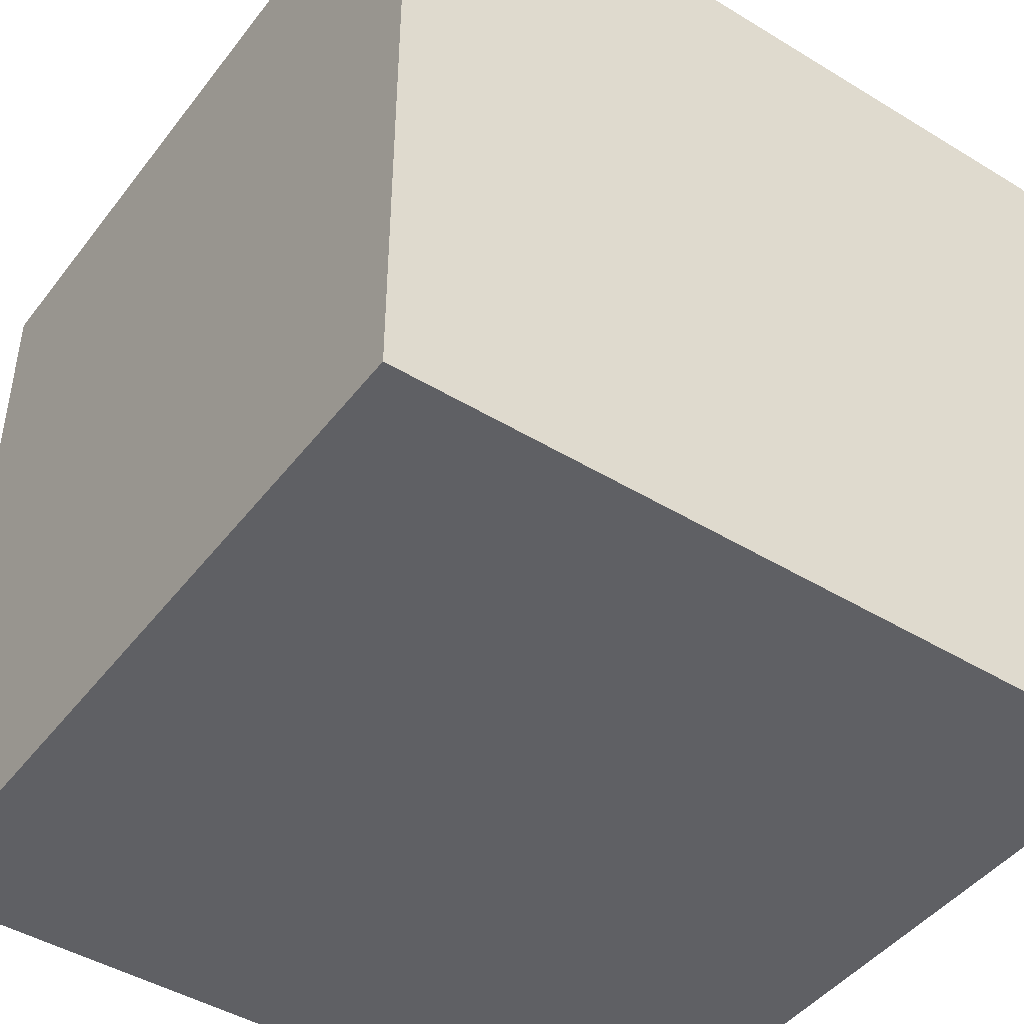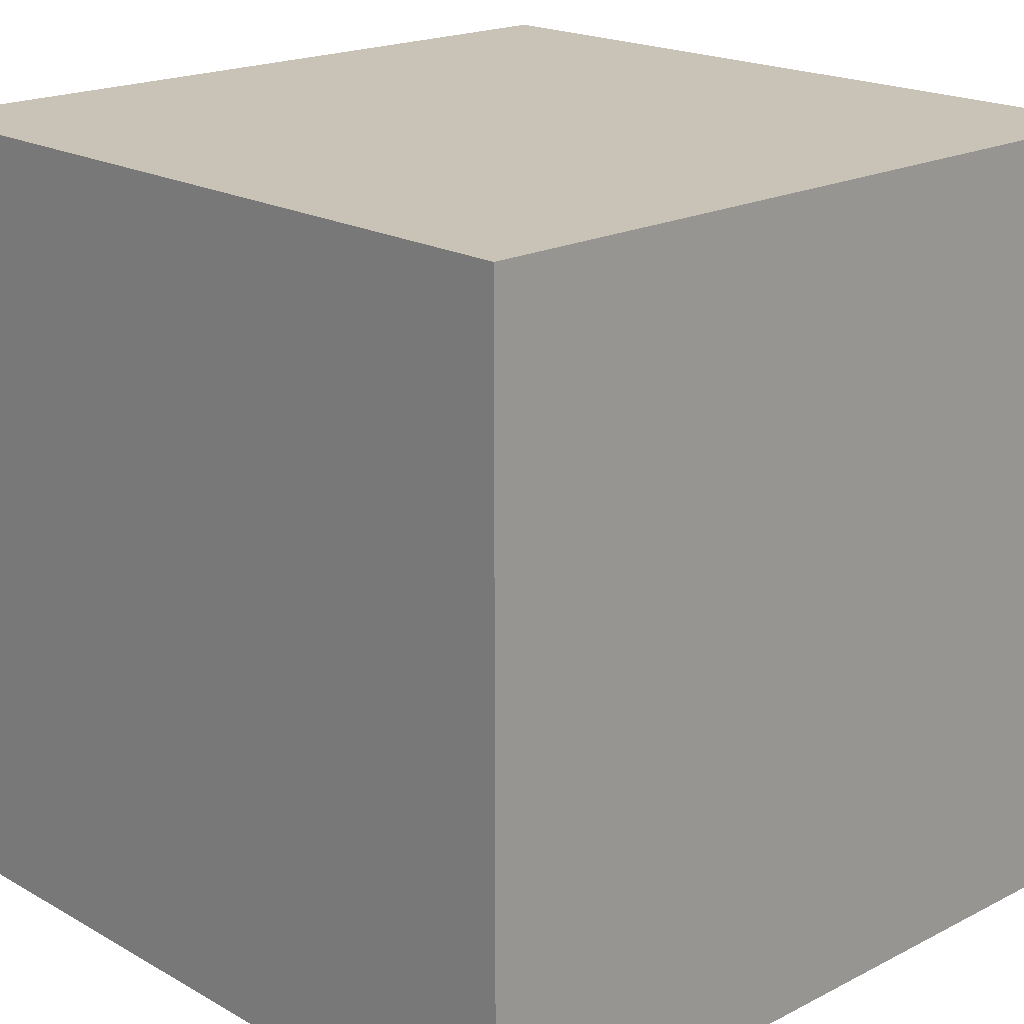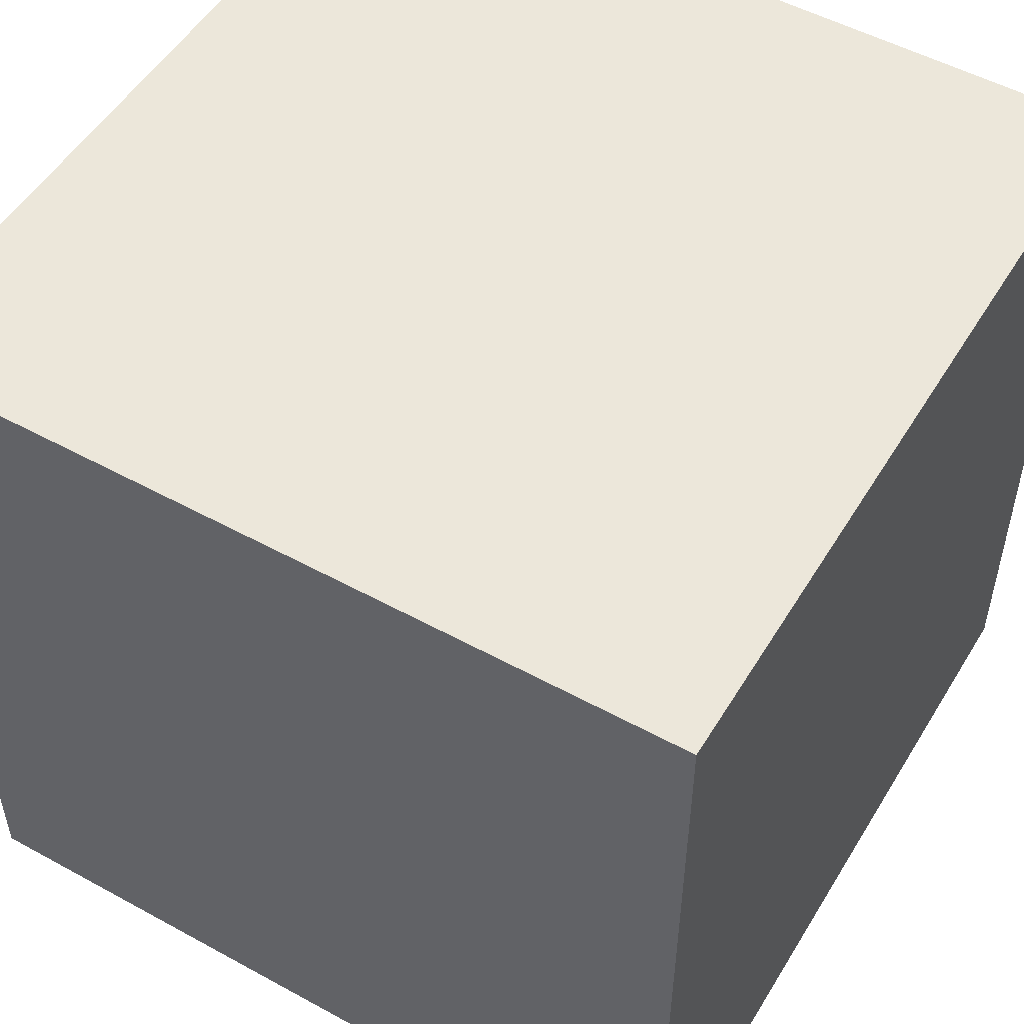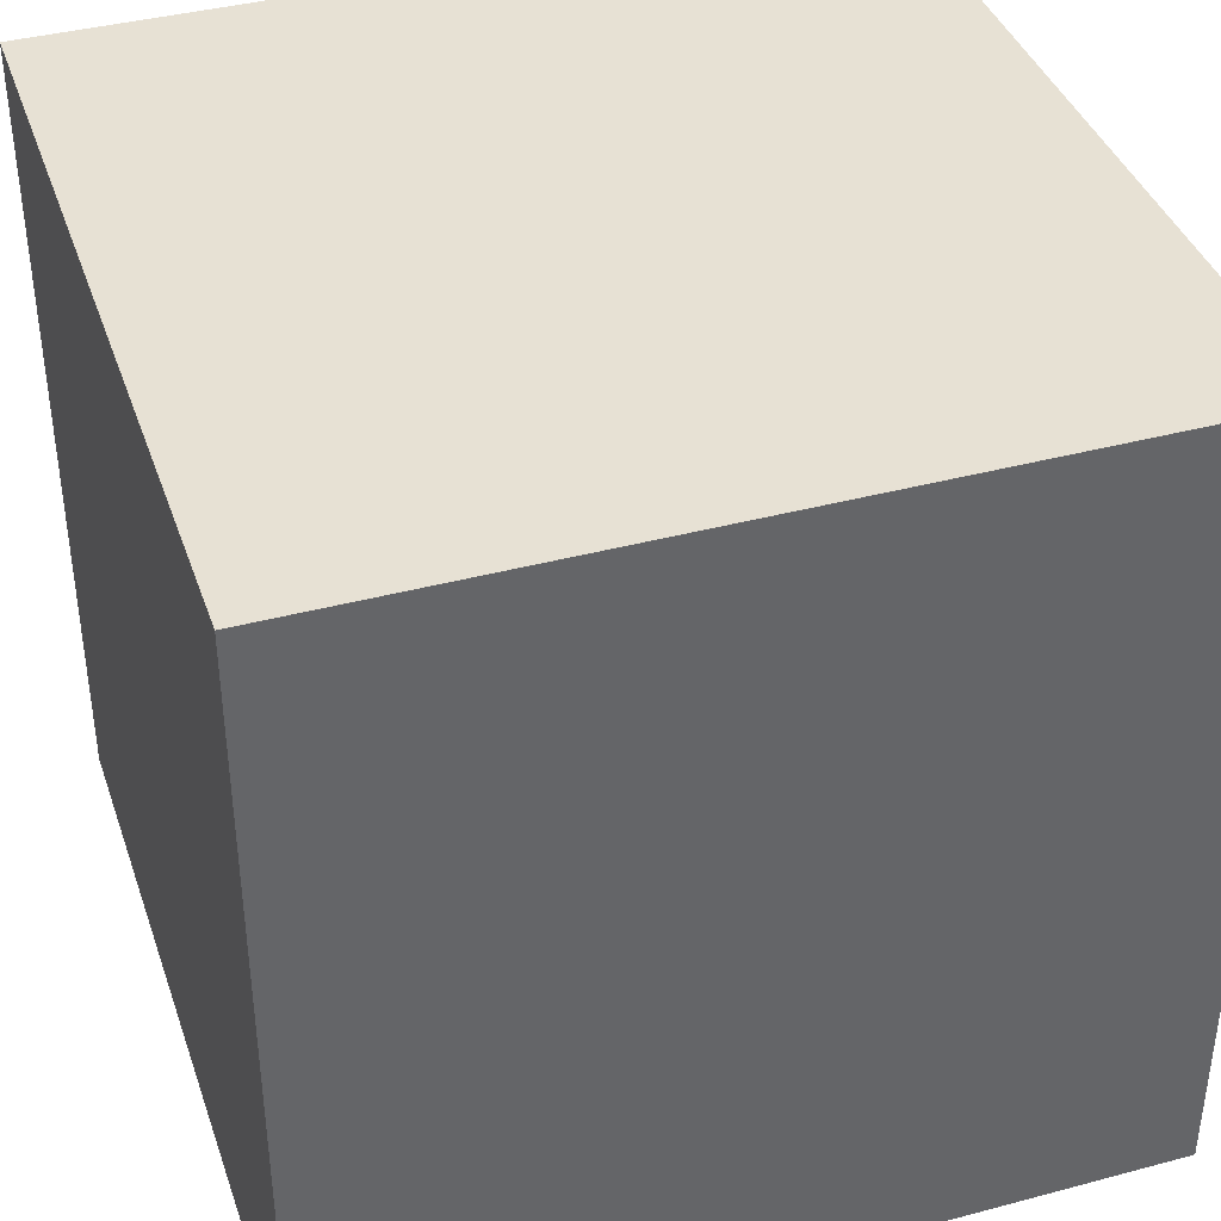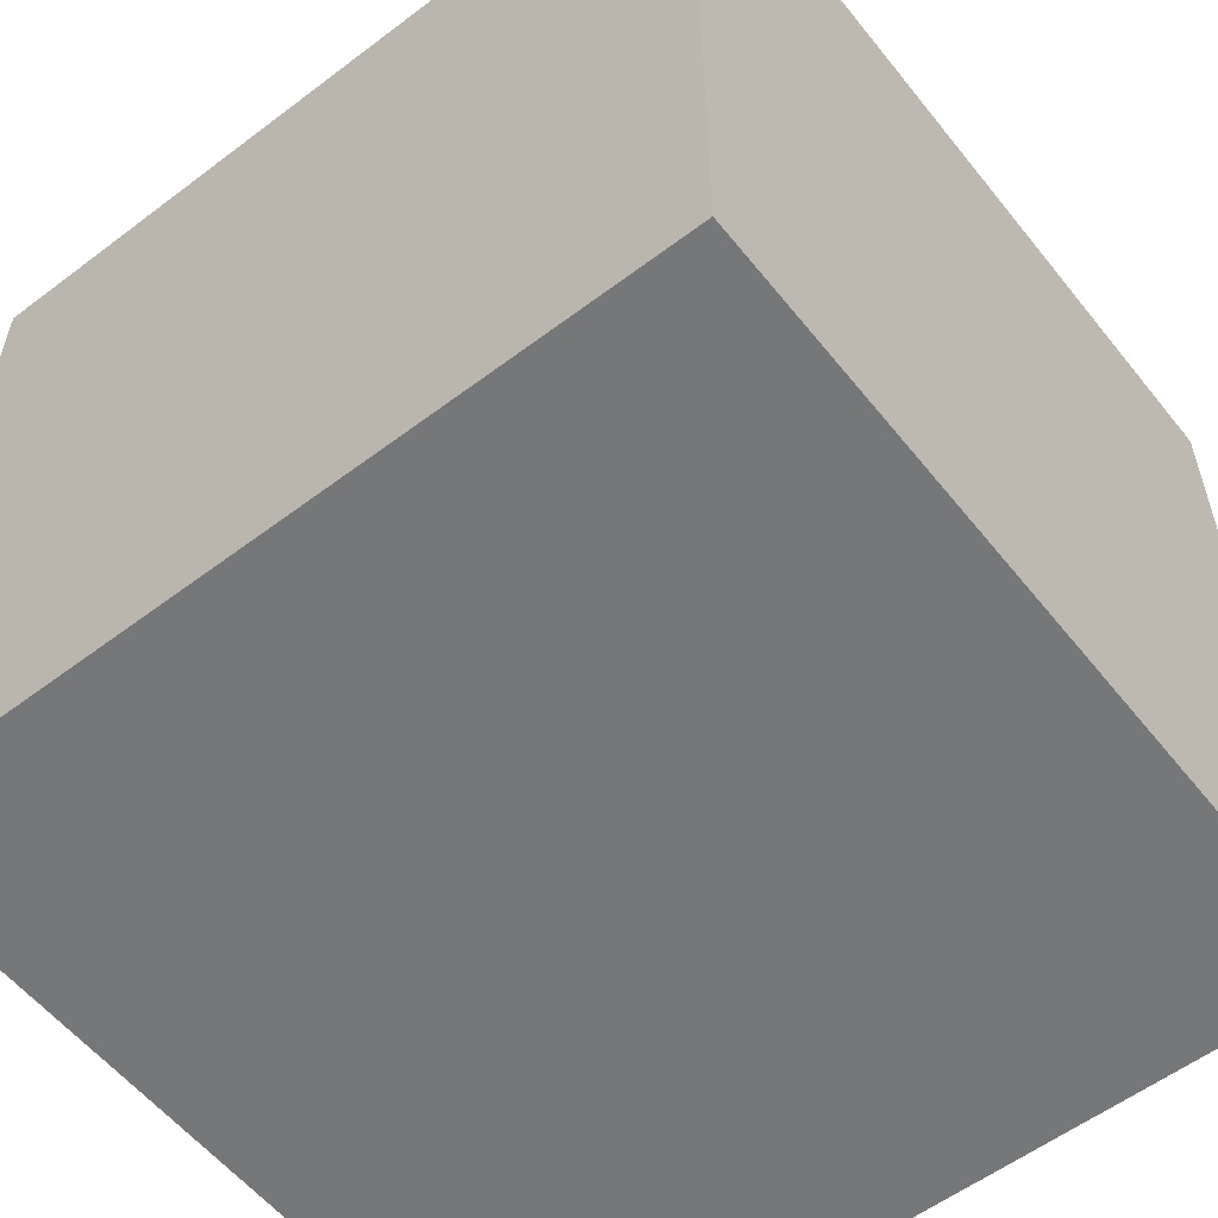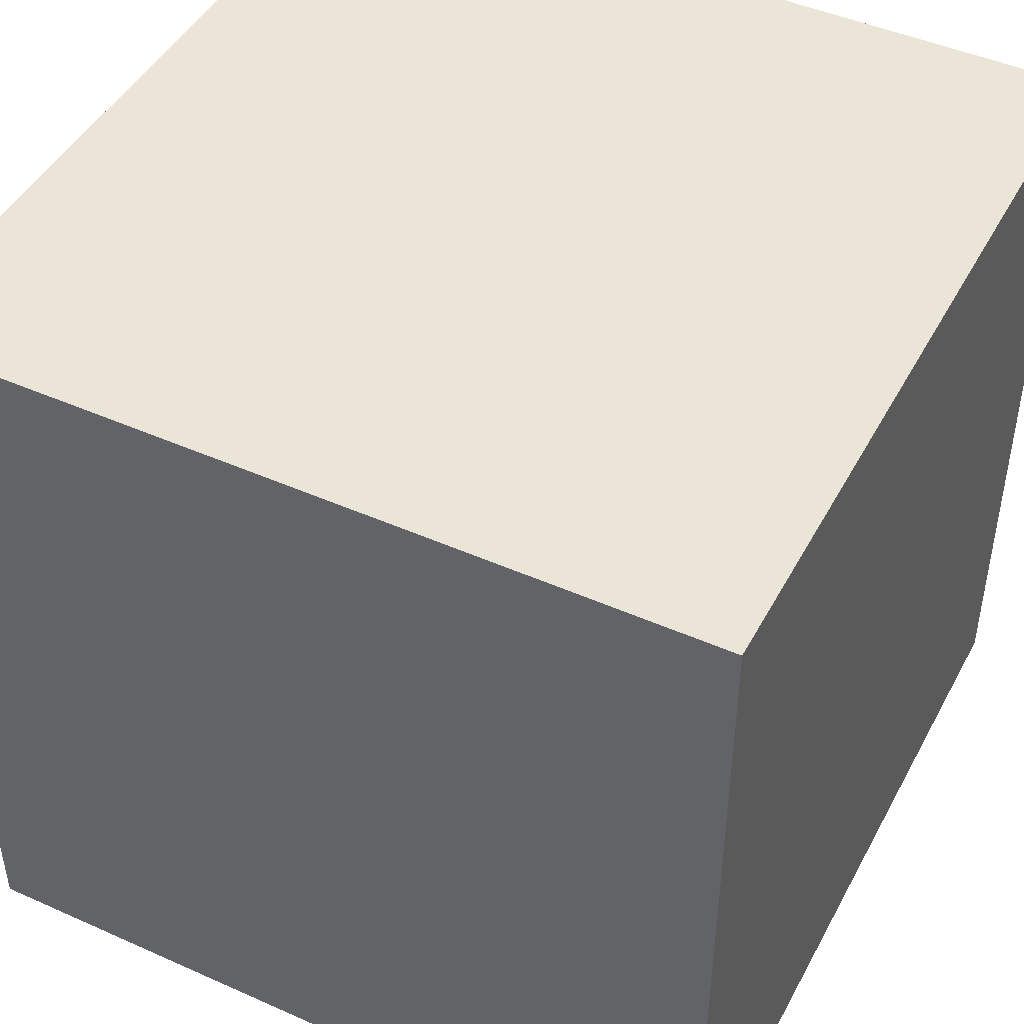
<metadata>
{"format":"obj","ext":"obj","renderer":"f3d","projection":"perspective","resolution":1024,"background":"white","views":[{"elev":-45.2,"azim":-125.1,"up":"+Z"},{"elev":19.4,"azim":136.4,"up":"+Z"},{"elev":52.0,"azim":-59.4,"up":"+Z"},{"elev":39.5,"azim":-18.3,"up":"+Y"},{"elev":-57.0,"azim":128.2,"up":"+Y"},{"elev":46.0,"azim":-153.0,"up":"+Y"}]}
</metadata>
<code>
o Cube
v -18.01 18.01 18.01
v -18.01 18.01 -18.01
v 18.01 18.01 -18.01
v 18.01 18.01 18.01
v -18.01 -18.01 18.01
v -18.01 -18.01 -18.01
v 18.01 -18.01 -18.01
v 18.01 -18.01 18.01
f 1 2 3 4
f 5 8 7 6
f 1 5 6 2
f 2 6 7 3
f 3 7 8 4
f 5 1 4 8

</code>
